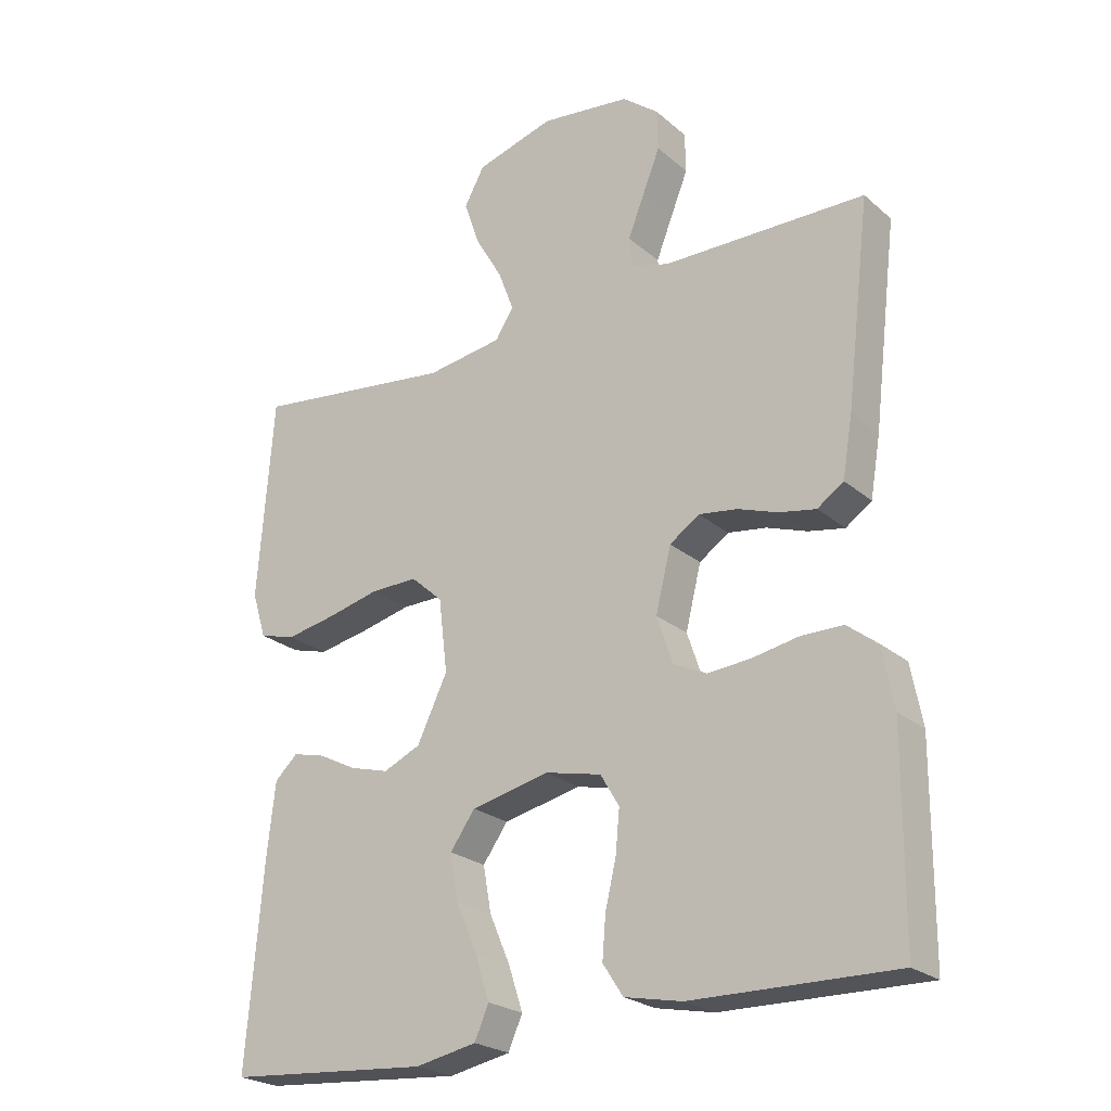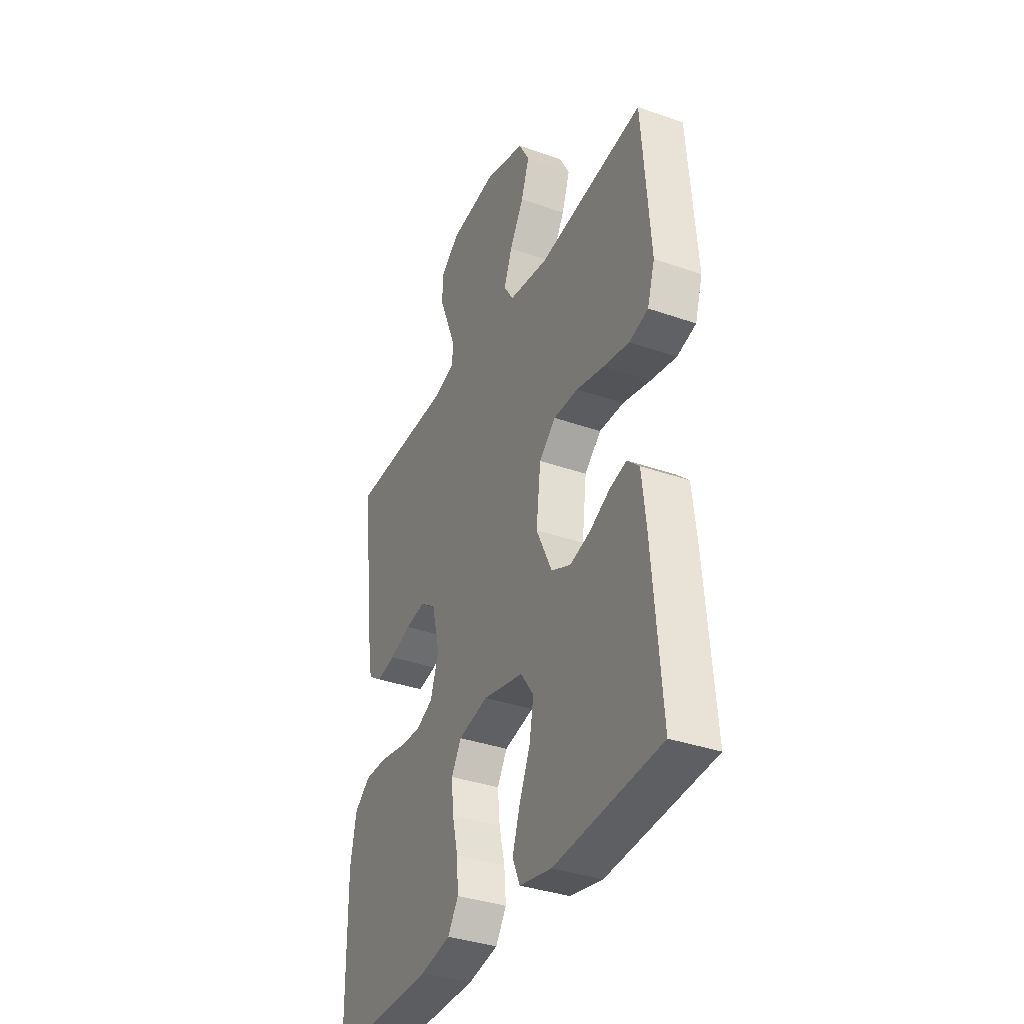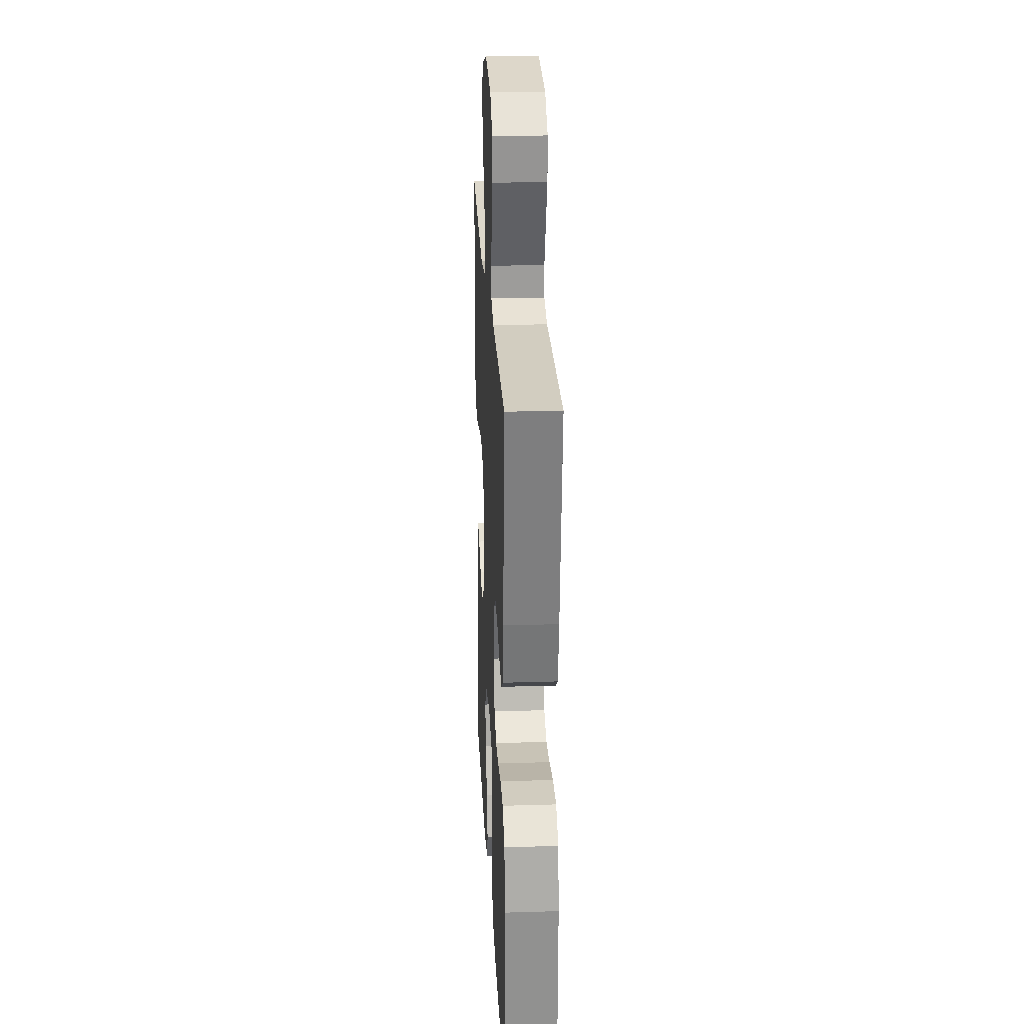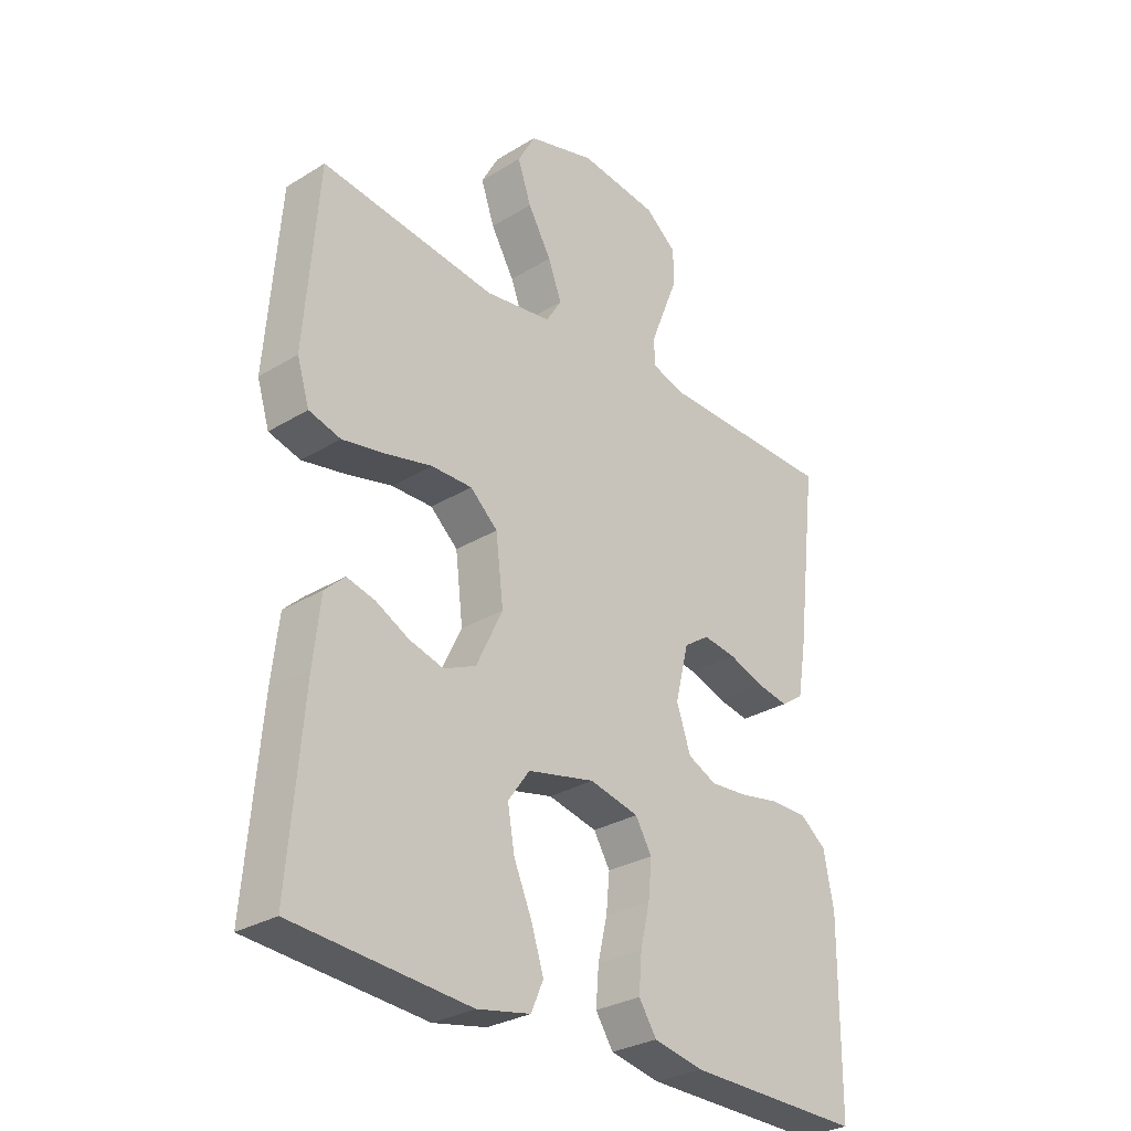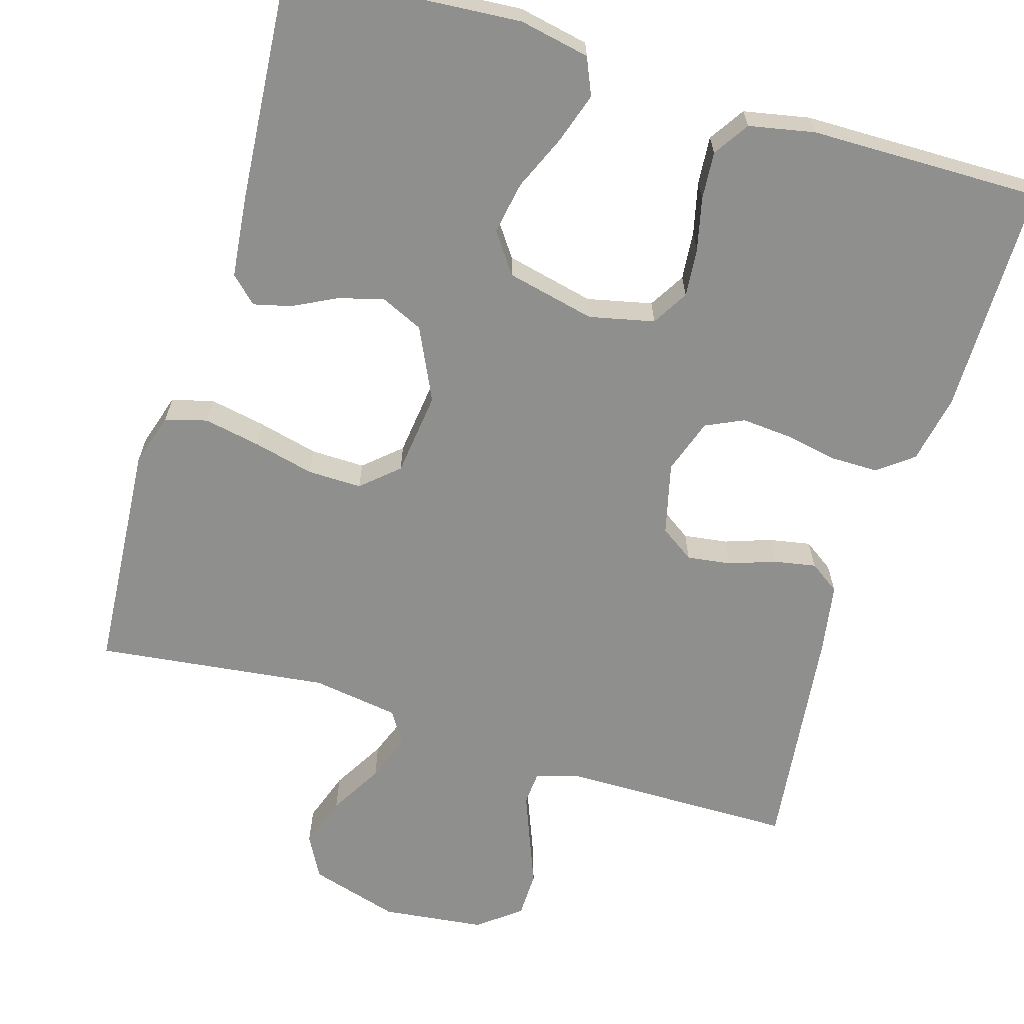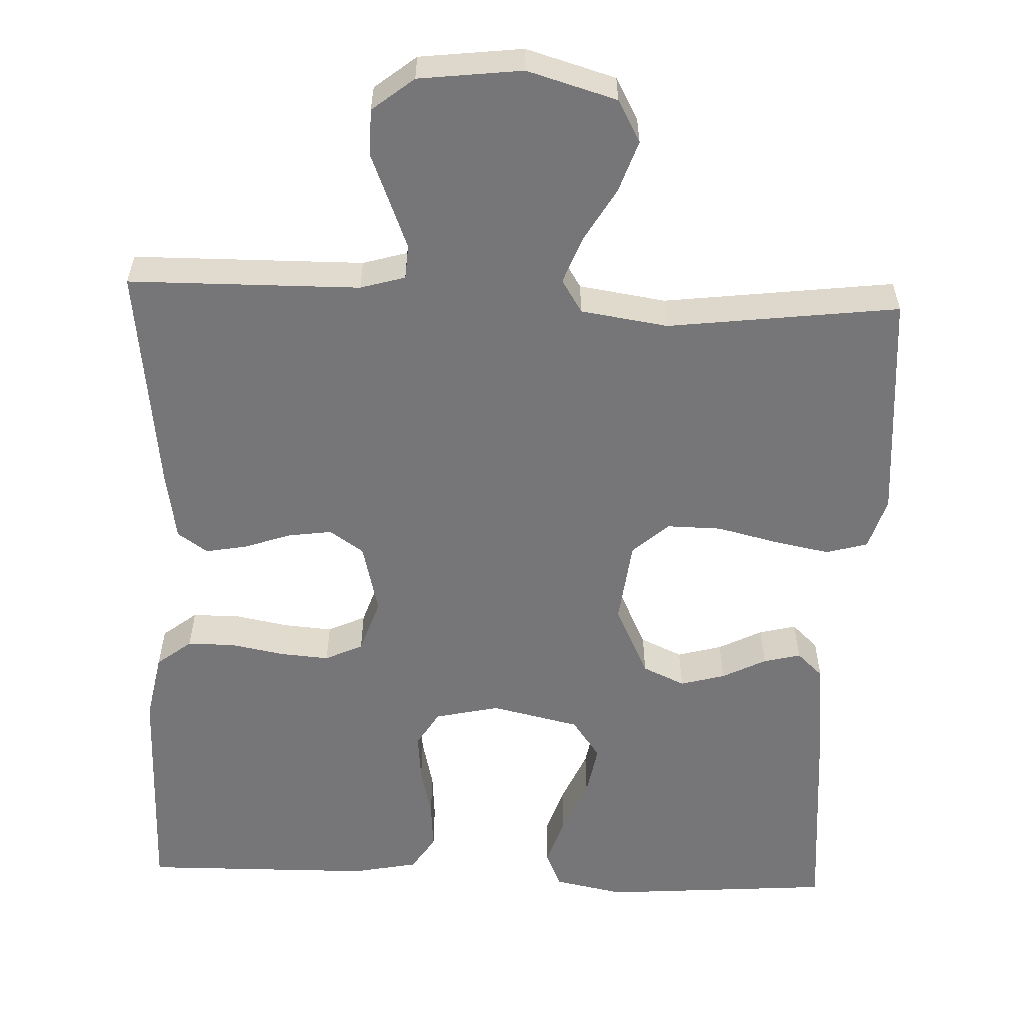
<metadata>
{"format":"obj","ext":"obj","renderer":"f3d","projection":"perspective","resolution":1024,"background":"white","views":[{"elev":-23.8,"azim":-144.1,"up":"+Z"},{"elev":-35.8,"azim":65.2,"up":"+Z"},{"elev":24.0,"azim":-92.9,"up":"+Z"},{"elev":-29.6,"azim":131.9,"up":"+Z"},{"elev":-65.1,"azim":163.1,"up":"+Y"},{"elev":-56.9,"azim":-2.3,"up":"+Y"}]}
</metadata>
<code>
v 0.5 0.07 -0.5
v 0.2 0.07 -0.523
v 0.109 0.07 -0.505
v 0.088 0.07 -0.457
v 0.109 0.07 -0.392
v 0.14 0.07 -0.32
v 0.152 0.07 -0.252
v 0.115 0.07 -0.2
v 0 0.07 -0.174
v -0.084 0.07 -0.193
v -0.112 0.07 -0.24
v -0.106 0.07 -0.303
v -0.09 0.07 -0.371
v -0.085 0.07 -0.433
v -0.115 0.07 -0.479
v -0.2 0.07 -0.496
v -0.5 0.07 -0.5
v -0.502 0.07 -0.2
v -0.485 0.07 -0.111
v -0.44 0.07 -0.076
v -0.378 0.07 -0.076
v -0.309 0.07 -0.089
v -0.245 0.07 -0.094
v -0.196 0.07 -0.071
v -0.172 0.07 0
v -0.195 0.07 0.093
v -0.239 0.07 0.123
v -0.296 0.07 0.115
v -0.356 0.07 0.094
v -0.41 0.07 0.084
v -0.449 0.07 0.111
v -0.464 0.07 0.2
v -0.5 0.07 0.5
v -0.2 0.07 0.503
v -0.142 0.07 0.52
v -0.139 0.07 0.564
v -0.163 0.07 0.625
v -0.189 0.07 0.69
v -0.188 0.07 0.75
v -0.134 0.07 0.793
v 0 0.07 0.809
v 0.116 0.07 0.775
v 0.146 0.07 0.72
v 0.123 0.07 0.653
v 0.083 0.07 0.584
v 0.06 0.07 0.523
v 0.087 0.07 0.48
v 0.2 0.07 0.463
v 0.5 0.07 0.5
v 0.523 0.07 0.2
v 0.502 0.07 0.132
v 0.448 0.07 0.117
v 0.375 0.07 0.131
v 0.296 0.07 0.15
v 0.226 0.07 0.151
v 0.179 0.07 0.109
v 0.166 0.07 0
v 0.211 0.07 -0.094
v 0.266 0.07 -0.119
v 0.324 0.07 -0.103
v 0.381 0.07 -0.074
v 0.429 0.07 -0.062
v 0.463 0.07 -0.094
v 0.475 0.07 -0.2
v 0.5 0 -0.5
v 0.2 0 -0.523
v 0.109 0 -0.505
v 0.088 0 -0.457
v 0.109 0 -0.392
v 0.14 0 -0.32
v 0.152 0 -0.252
v 0.115 0 -0.2
v 0 0 -0.174
v -0.084 0 -0.193
v -0.112 0 -0.24
v -0.106 0 -0.303
v -0.09 0 -0.371
v -0.085 0 -0.433
v -0.115 0 -0.479
v -0.2 0 -0.496
v -0.5 0 -0.5
v -0.502 0 -0.2
v -0.485 0 -0.111
v -0.44 0 -0.076
v -0.378 0 -0.076
v -0.309 0 -0.089
v -0.245 0 -0.094
v -0.196 0 -0.071
v -0.172 0 0
v -0.195 0 0.093
v -0.239 0 0.123
v -0.296 0 0.115
v -0.356 0 0.094
v -0.41 0 0.084
v -0.449 0 0.111
v -0.464 0 0.2
v -0.5 0 0.5
v -0.2 0 0.503
v -0.142 0 0.52
v -0.139 0 0.564
v -0.163 0 0.625
v -0.189 0 0.69
v -0.188 0 0.75
v -0.134 0 0.793
v 0 0 0.809
v 0.116 0 0.775
v 0.146 0 0.72
v 0.123 0 0.653
v 0.083 0 0.584
v 0.06 0 0.523
v 0.087 0 0.48
v 0.2 0 0.463
v 0.5 0 0.5
v 0.523 0 0.2
v 0.502 0 0.132
v 0.448 0 0.117
v 0.375 0 0.131
v 0.296 0 0.15
v 0.226 0 0.151
v 0.179 0 0.109
v 0.166 0 0
v 0.211 0 -0.094
v 0.266 0 -0.119
v 0.324 0 -0.103
v 0.381 0 -0.074
v 0.429 0 -0.062
v 0.463 0 -0.094
v 0.475 0 -0.2
f 4 5 6
f 3 4 6
f 2 3 6
f 1 2 6
f 64 1 6
f 63 64 6
f 62 63 6
f 61 62 6
f 60 61 6
f 59 60 6 7
f 58 59 7 8
f 57 58 8 9
f 56 57 9 10
f 52 53 54
f 51 52 54
f 50 51 54
f 49 50 54
f 48 49 54
f 47 48 54 55
f 46 47 55 56
f 43 44 45
f 42 43 45
f 41 42 45
f 40 41 45
f 39 40 45
f 38 39 45
f 37 38 45
f 36 37 45 46
f 46 56 10
f 36 46 10
f 35 36 10
f 32 33 34
f 31 32 34
f 30 31 34
f 29 30 34
f 28 29 34
f 27 28 34 35
f 20 21 22
f 19 20 22
f 18 19 22
f 17 18 22
f 16 17 22
f 15 16 22
f 14 15 22
f 13 14 22
f 12 13 22
f 11 12 22 23
f 10 11 23 24
f 26 27 35
f 25 26 35 10
f 10 24 25
f 70 69 68
f 70 68 67
f 70 67 66
f 70 66 65
f 70 65 128
f 70 128 127
f 70 127 126
f 70 126 125
f 70 125 124
f 71 70 124 123
f 72 71 123 122
f 73 72 122 121
f 74 73 121 120
f 118 117 116
f 118 116 115
f 118 115 114
f 118 114 113
f 118 113 112
f 119 118 112 111
f 120 119 111 110
f 109 108 107
f 109 107 106
f 109 106 105
f 109 105 104
f 109 104 103
f 109 103 102
f 109 102 101
f 110 109 101 100
f 74 120 110
f 74 110 100
f 74 100 99
f 98 97 96
f 98 96 95
f 98 95 94
f 98 94 93
f 98 93 92
f 99 98 92 91
f 86 85 84
f 86 84 83
f 86 83 82
f 86 82 81
f 86 81 80
f 86 80 79
f 86 79 78
f 86 78 77
f 86 77 76
f 87 86 76 75
f 88 87 75 74
f 99 91 90
f 74 99 90 89
f 89 88 74
f 1 65 66 2
f 2 66 67 3
f 3 67 68 4
f 4 68 69 5
f 5 69 70 6
f 6 70 71 7
f 7 71 72 8
f 8 72 73 9
f 9 73 74 10
f 10 74 75 11
f 11 75 76 12
f 12 76 77 13
f 13 77 78 14
f 14 78 79 15
f 15 79 80 16
f 16 80 81 17
f 17 81 82 18
f 18 82 83 19
f 19 83 84 20
f 20 84 85 21
f 21 85 86 22
f 22 86 87 23
f 23 87 88 24
f 24 88 89 25
f 25 89 90 26
f 26 90 91 27
f 27 91 92 28
f 28 92 93 29
f 29 93 94 30
f 30 94 95 31
f 31 95 96 32
f 32 96 97 33
f 33 97 98 34
f 34 98 99 35
f 35 99 100 36
f 36 100 101 37
f 37 101 102 38
f 38 102 103 39
f 39 103 104 40
f 40 104 105 41
f 41 105 106 42
f 42 106 107 43
f 43 107 108 44
f 44 108 109 45
f 45 109 110 46
f 46 110 111 47
f 47 111 112 48
f 48 112 113 49
f 49 113 114 50
f 50 114 115 51
f 51 115 116 52
f 52 116 117 53
f 53 117 118 54
f 54 118 119 55
f 55 119 120 56
f 56 120 121 57
f 57 121 122 58
f 58 122 123 59
f 59 123 124 60
f 60 124 125 61
f 61 125 126 62
f 62 126 127 63
f 63 127 128 64
f 64 128 65 1

</code>
